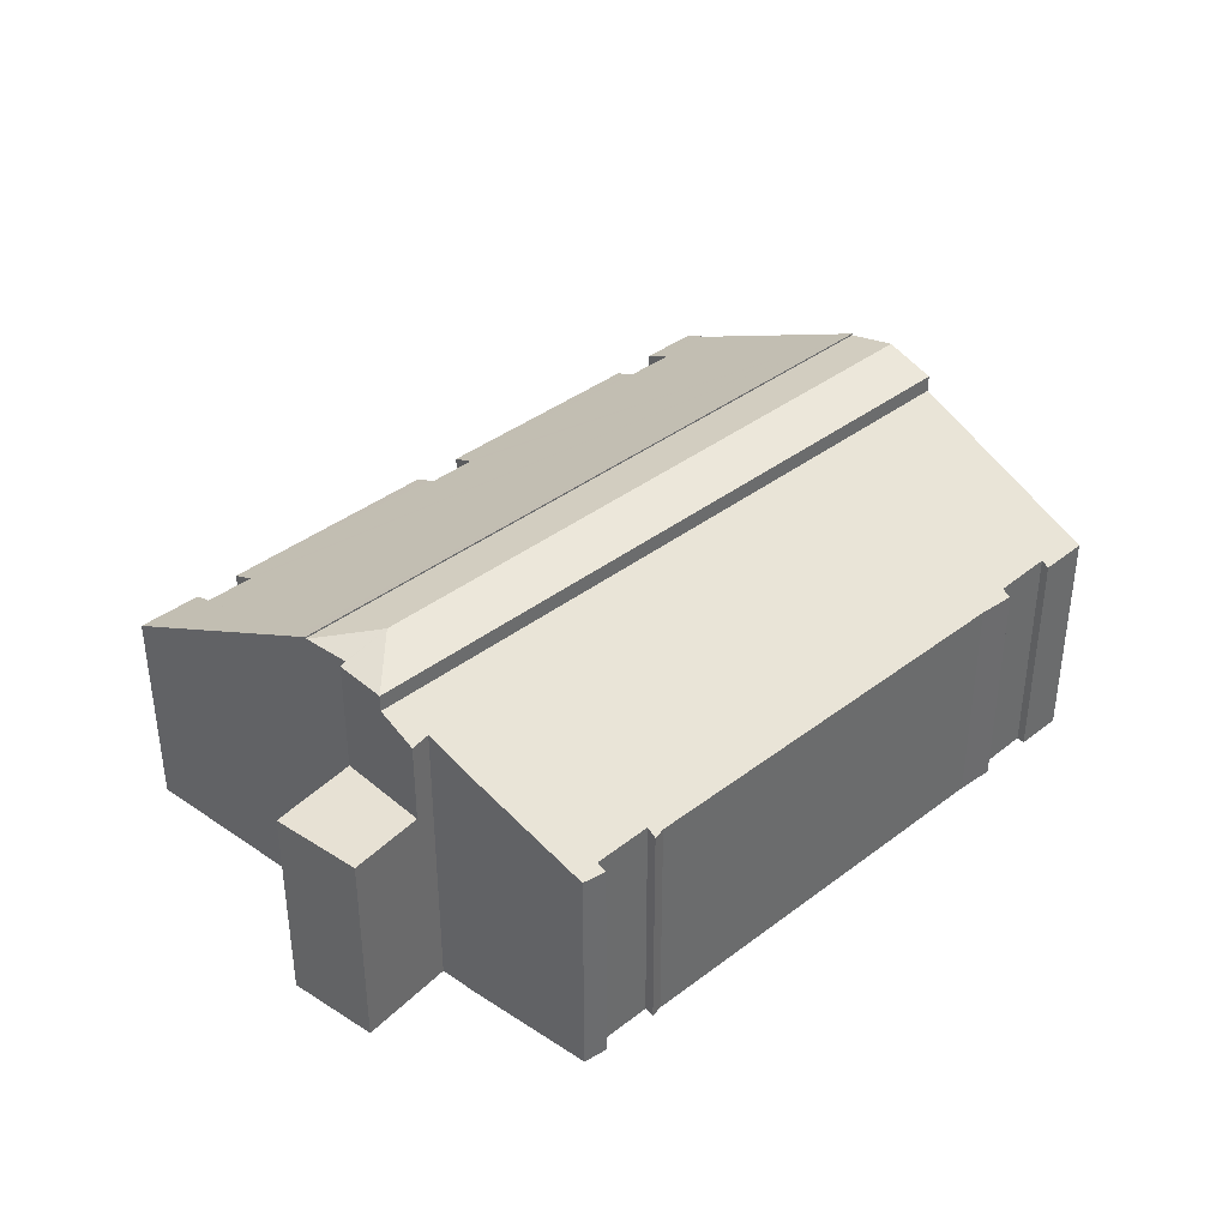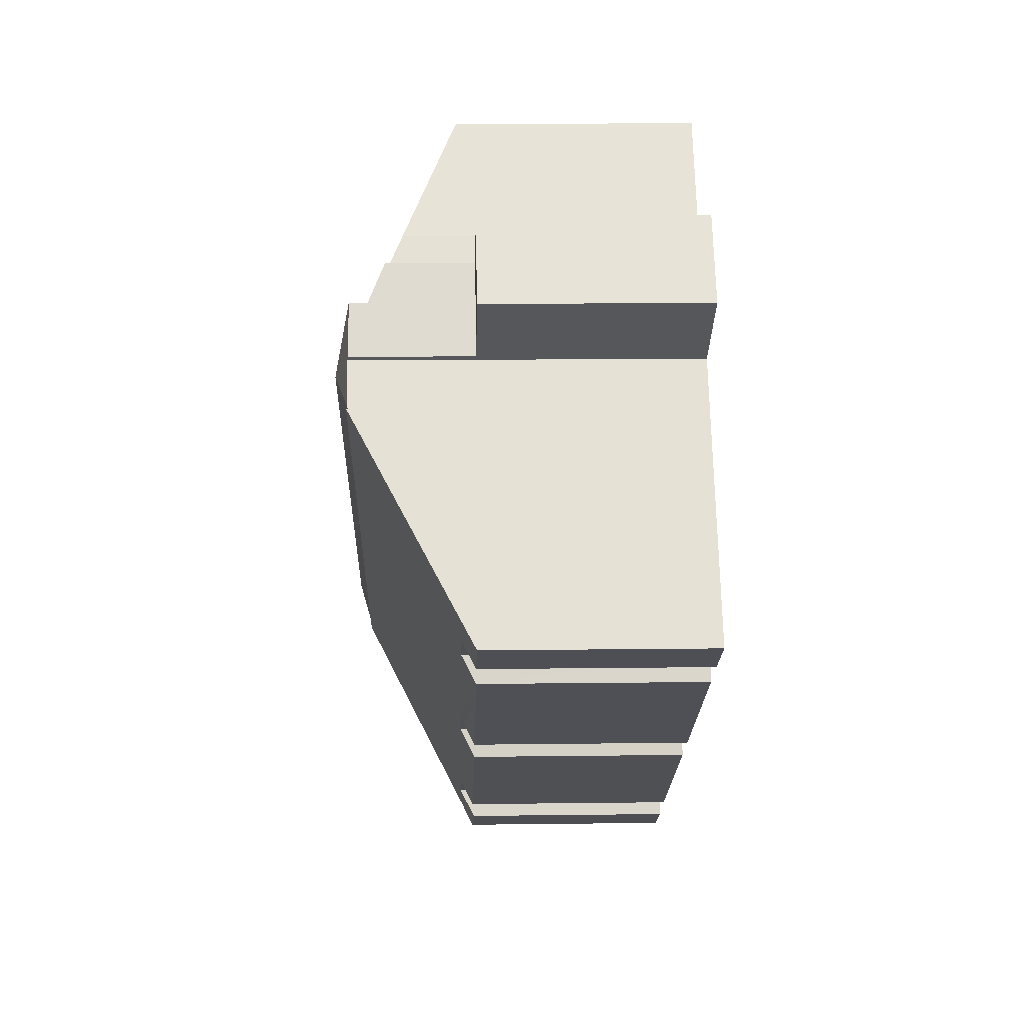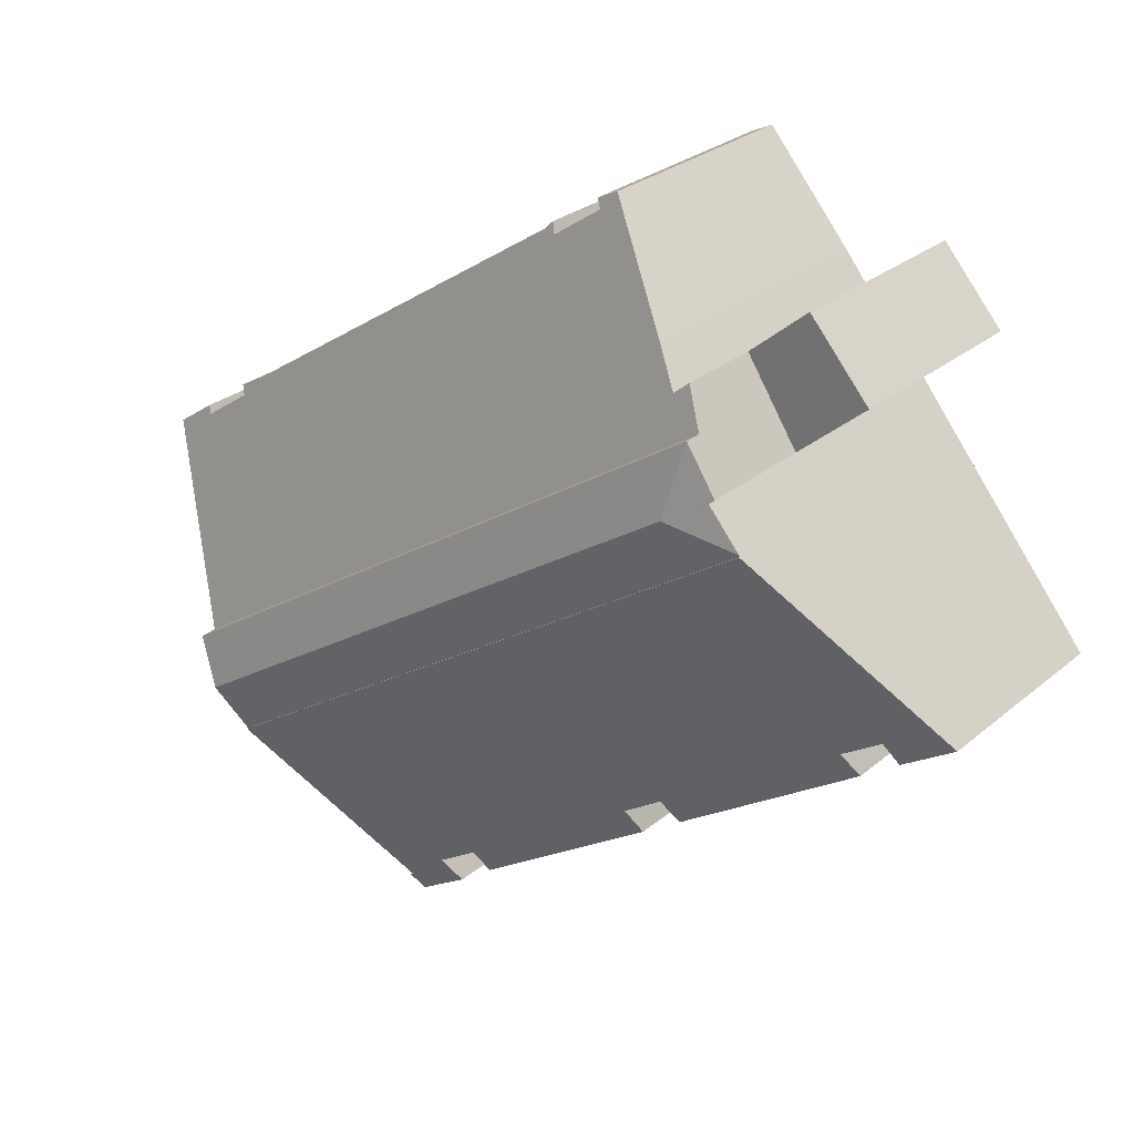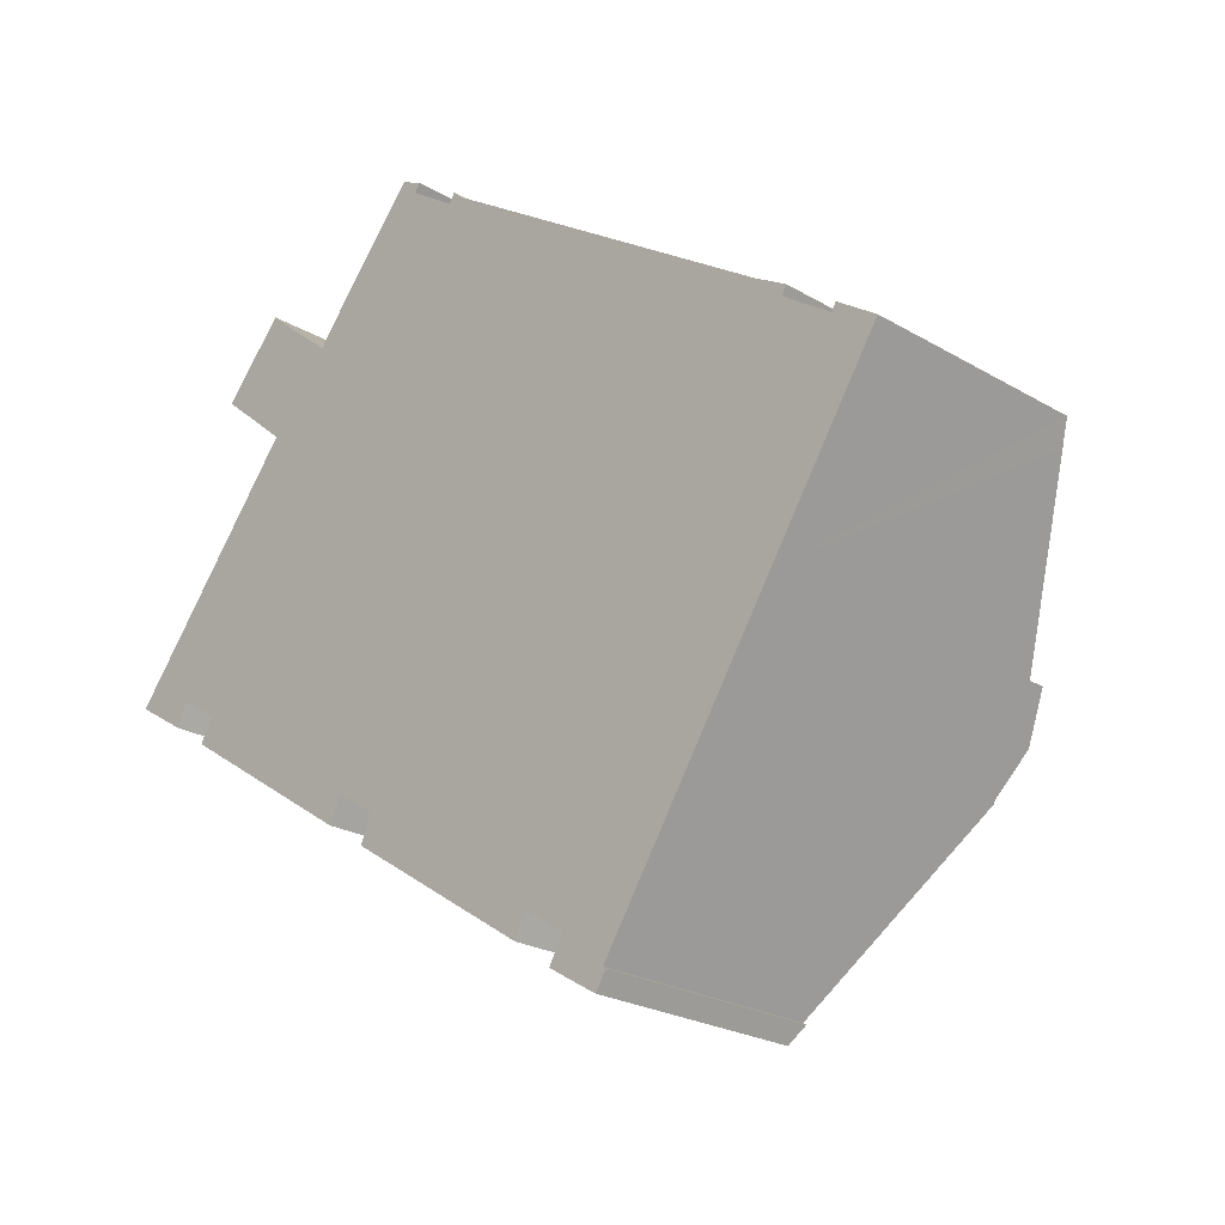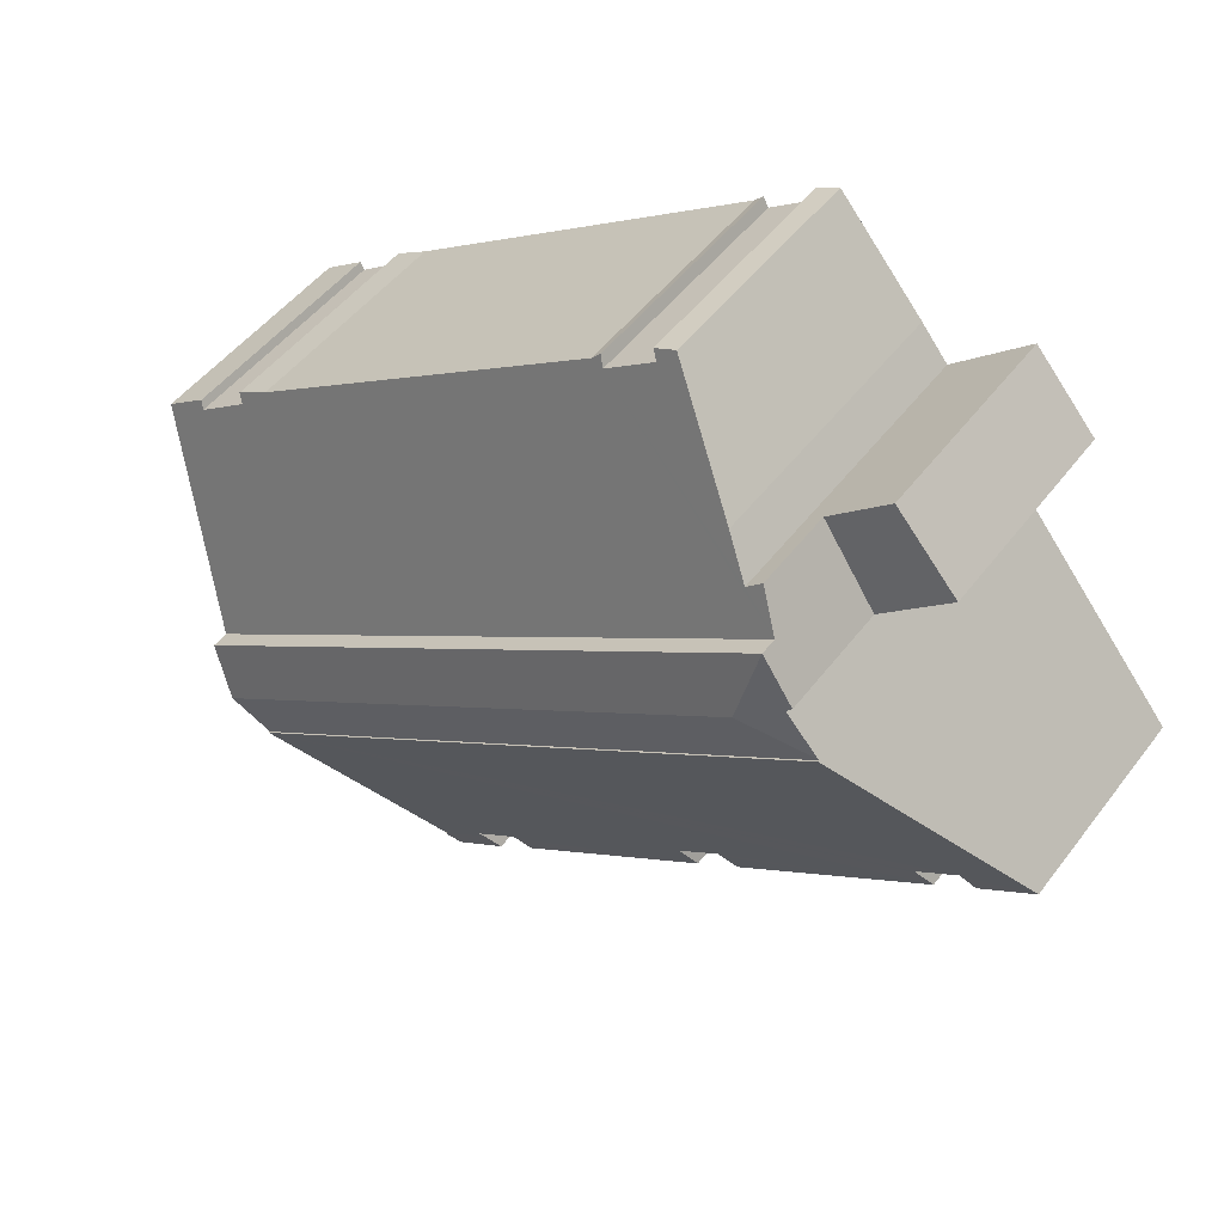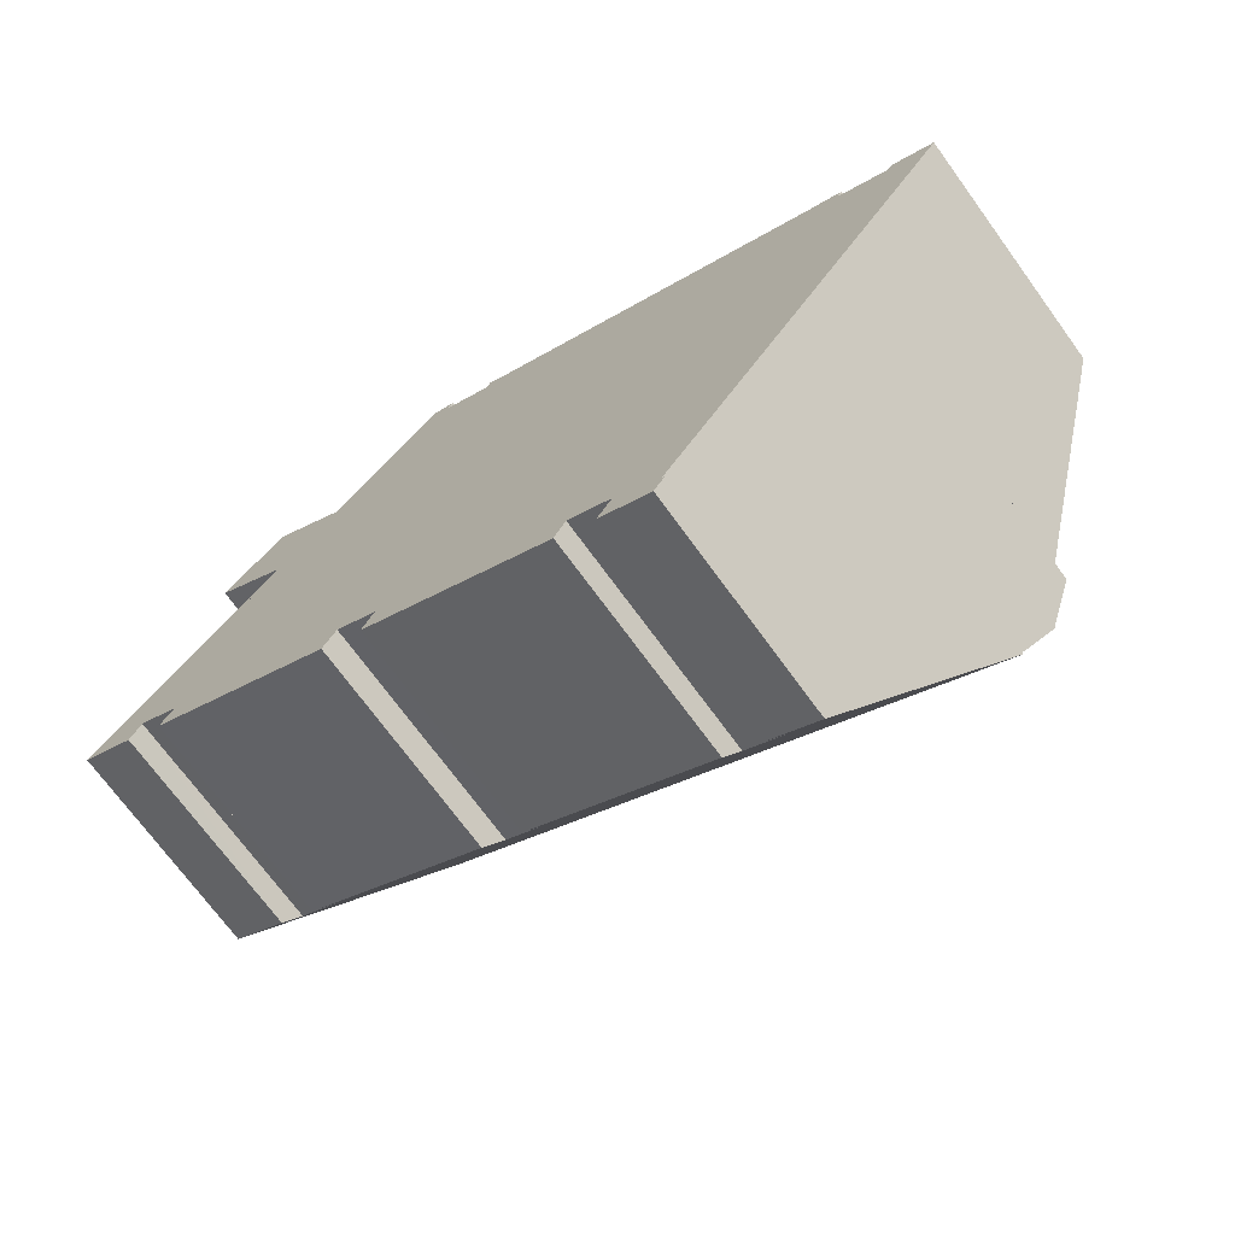
<metadata>
{"format":"obj","ext":"obj","renderer":"f3d","projection":"perspective","resolution":1024,"background":"white","views":[{"elev":39.6,"azim":-10.0,"up":"+Y"},{"elev":14.0,"azim":-91.6,"up":"+Z"},{"elev":27.7,"azim":-141.5,"up":"+Z"},{"elev":-23.8,"azim":45.5,"up":"+Z"},{"elev":48.5,"azim":-144.7,"up":"+Z"},{"elev":-71.7,"azim":36.1,"up":"+Z"}]}
</metadata>
<code>
v  25.86 11.54 -5.338
v  6.942 11.07 9.103
v  26.83 11.07 -3.884
v  7.439 11.54 6.693
v  5.949 11.07 7.604
v  24.9 11.07 -6.792
v  5.049 11.07 6.167
v  5.08 11.08 6.205
v  5.458 11.1 6.667
v  6.111 11.13 7.465
v  6.111 -4.571e-16 7.465
v  5.949 -4.656e-16 7.604
v  24.9 4.159e-16 -6.792
v  5.049 -3.776e-16 6.167
v  6.942 -5.574e-16 9.103
v  5.458 -4.082e-16 6.667
v  5.08 -3.799e-16 6.205
v  26.83 2.378e-16 -3.884
v  25.86 3.269e-16 -5.338
v  30.18 8.073 1.173
v  29.27 7.735 2.785
v  30.63 7.749 1.852
v  26.83 10.49 -3.884
v  29.13 7.851 2.527
v  27.45 7.826 3.699
v  6.942 10.49 9.103
v  26.53 7.72 4.618
v  14.62 7.693 12.48
v  14.16 7.806 12.44
v  14.33 7.659 12.76
v  8.212 9.983 9.802
v  12.5 7.79 13.57
v  11.96 7.696 14.2
v  9.113 9.418 10.9
v  7.697 9.948 10.24
v  12.7 7.654 13.84
v  27.62 7.695 3.976
v  8.212 -6.002e-16 9.802
v  9.113 -6.677e-16 10.9
v  11.96 -8.696e-16 14.2
v  14.16 -7.614e-16 12.44
v  14.33 -7.815e-16 12.76
v  29.13 -1.547e-16 2.527
v  29.27 -1.705e-16 2.785
v  7.697 -6.271e-16 10.24
v  12.7 -8.476e-16 13.84
v  12.5 -8.307e-16 13.57
v  14.62 -7.641e-16 12.48
v  26.53 -2.828e-16 4.618
v  27.62 -2.435e-16 3.976
v  27.45 -2.265e-16 3.699
v  30.63 -1.134e-16 1.852
v  30.18 -7.183e-17 1.173
v  3.623 7.136 9.592
v  6.942 7.136 9.103
v  5.949 7.136 7.604
v  7.697 7.136 10.24
v  5.699 7.136 11.95
v  3.623 -5.873e-16 9.592
v  5.699 -7.315e-16 11.95
v  11.07 7.185 -7.299
v  17.88 7.544 -10.88
v  17.56 7.186 -11.54
v  17.94 7.611 -10.75
v  4.536 7.207 -2.981
v  10 7.578 -5.653
v  9.632 7.193 -6.341
v  10.08 7.656 -5.512
v  0.641 7.221 -0.406
v  2.163 7.61 -0.456
v  1.836 7.231 -1.161
v  0 7.215 4.418e-16
v  4.775 10.91 5.833
v  2.197 7.65 -0.381
v  24.9 11.13 -6.792
v  5.049 11.13 6.167
v  18.87 7.132 -12.52
v  20.95 7.504 -12.98
v  20.58 7.166 -13.55
v  20.84 7.505 -12.91
v  19.28 7.538 -11.81
v  19.37 7.621 -11.66
v  11.4 7.571 -6.581
v  11.47 7.65 -6.434
v  3.134 7.211 -2.056
v  3.528 7.604 -1.361
v  3.587 7.663 -1.258
v  2.197 2.333e-17 -0.381
v  1.836 7.109e-17 -1.161
v  2.163 2.792e-17 -0.456
v  20.84 7.903e-16 -12.91
v  20.95 7.949e-16 -12.98
v  20.58 8.3e-16 -13.55
v  17.94 6.584e-16 -10.75
v  17.56 7.063e-16 -11.54
v  17.88 6.659e-16 -10.88
v  10.08 3.375e-16 -5.512
v  9.632 3.883e-16 -6.341
v  10 3.461e-16 -5.653
v  0 0 0
v  0.641 2.486e-17 -0.406
v  18.87 7.667e-16 -12.52
v  19.37 7.141e-16 -11.66
v  11.07 4.469e-16 -7.299
v  11.47 3.94e-16 -6.434
v  3.134 1.259e-16 -2.056
v  4.536 1.825e-16 -2.981
v  3.587 7.703e-17 -1.258
v  4.775 -3.572e-16 5.833
v  19.28 7.23e-16 -11.81
v  11.4 4.03e-16 -6.581
v  3.528 8.334e-17 -1.361
g defaultobject
f 1 2 3
f 2 1 4
f 4 5 2
f 6 4 1
f 4 6 7
f 4 7 8
f 9 4 8
f 4 9 10
f 4 10 5
f 11 5 10
f 5 11 12
f 13 7 6
f 7 13 14
f 12 2 5
f 2 12 15
f 9 11 10
f 11 9 8
f 11 8 7
f 11 7 16
f 16 7 17
f 17 7 14
f 15 3 2
f 3 15 18
f 3 6 1
f 6 3 18
f 6 18 13
f 13 18 19
f 13 16 14
f 16 13 11
f 11 13 18
f 18 13 19
f 12 18 15
f 18 12 11
f 20 21 22
f 21 20 23
f 21 23 24
f 24 23 25
f 25 23 26
f 25 26 27
f 27 26 28
f 28 26 29
f 28 29 30
f 29 26 31
f 29 31 32
f 32 31 33
f 33 31 34
f 31 26 35
f 33 36 32
f 27 37 25
f 38 34 31
f 34 38 39
f 39 33 34
f 33 39 40
f 41 30 29
f 30 41 42
f 43 21 24
f 21 43 44
f 15 35 26
f 35 15 45
f 40 36 33
f 36 40 46
f 32 41 29
f 41 32 47
f 30 48 28
f 48 30 42
f 28 49 27
f 49 28 48
f 49 37 27
f 37 49 50
f 25 43 24
f 43 25 51
f 21 52 22
f 52 21 44
f 35 38 31
f 38 35 45
f 36 47 32
f 47 36 46
f 37 51 25
f 51 37 50
f 20 18 23
f 18 20 22
f 18 22 52
f 18 52 53
f 18 26 23
f 26 18 15
f 52 18 53
f 18 52 44
f 18 44 43
f 42 41 48
f 40 47 46
f 43 15 18
f 15 43 51
f 15 51 50
f 15 50 49
f 15 49 48
f 15 48 41
f 15 41 38
f 38 41 47
f 38 47 40
f 38 40 39
f 15 38 45
f 54 55 56
f 55 54 57
f 57 54 58
f 59 58 54
f 58 59 60
f 60 57 58
f 57 60 45
f 45 55 57
f 55 45 56
f 56 45 12
f 12 45 15
f 12 54 56
f 54 12 59
f 12 60 59
f 60 12 15
f 60 15 45
f 61 62 63
f 62 61 64
f 65 66 67
f 66 65 68
f 69 70 71
f 70 69 72
f 70 72 73
f 70 73 74
f 74 73 75
f 75 73 76
f 77 78 79
f 78 77 80
f 80 77 81
f 80 81 75
f 75 81 82
f 75 82 64
f 75 64 61
f 75 61 83
f 75 83 84
f 75 84 68
f 75 68 65
f 75 65 85
f 75 85 86
f 75 86 87
f 75 87 74
f 88 70 74
f 70 88 71
f 71 88 89
f 89 88 90
f 13 80 75
f 80 13 91
f 92 79 78
f 79 92 93
f 94 62 64
f 62 94 63
f 63 94 95
f 95 94 96
f 97 66 68
f 66 97 67
f 67 97 98
f 98 97 99
f 89 69 71
f 69 89 72
f 72 89 100
f 100 89 101
f 93 77 79
f 77 93 102
f 103 64 82
f 64 103 94
f 95 61 63
f 61 95 104
f 84 97 68
f 97 84 105
f 98 65 67
f 65 98 85
f 85 98 106
f 106 98 107
f 108 74 87
f 74 108 88
f 100 73 72
f 73 100 76
f 76 100 14
f 14 100 109
f 81 103 82
f 103 81 77
f 103 77 102
f 103 102 110
f 83 105 84
f 105 83 61
f 105 61 104
f 105 104 111
f 86 108 87
f 108 86 85
f 108 85 106
f 108 106 112
f 14 75 76
f 75 14 13
f 91 78 80
f 78 91 92
f 101 109 100
f 109 101 89
f 109 89 14
f 14 89 88
f 88 89 90
f 107 99 97
f 99 107 98
f 95 94 104
f 94 95 96
f 93 110 102
f 110 93 103
f 103 93 91
f 91 93 92
f 88 13 14
f 13 88 108
f 13 108 112
f 13 112 106
f 13 106 107
f 13 107 97
f 13 97 105
f 13 105 111
f 13 111 104
f 13 104 94
f 13 94 103
f 13 103 91

</code>
